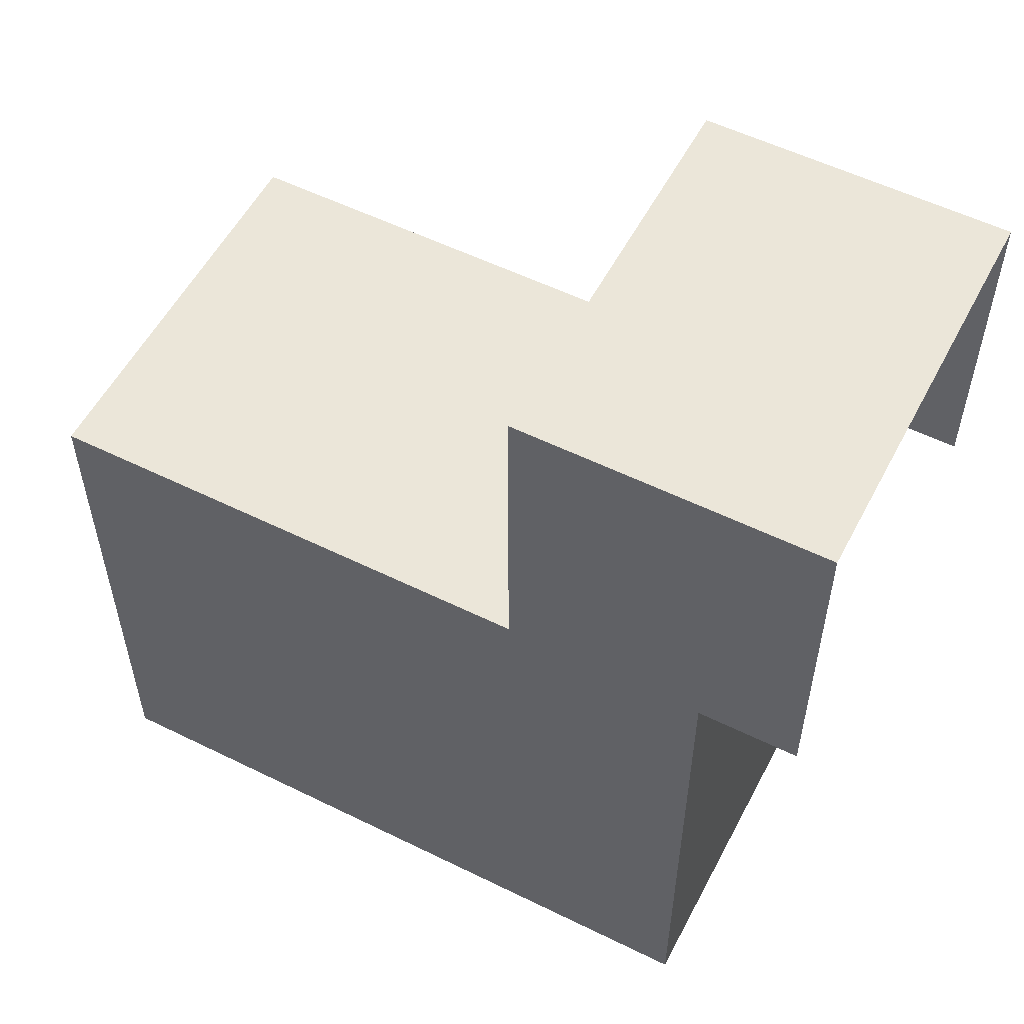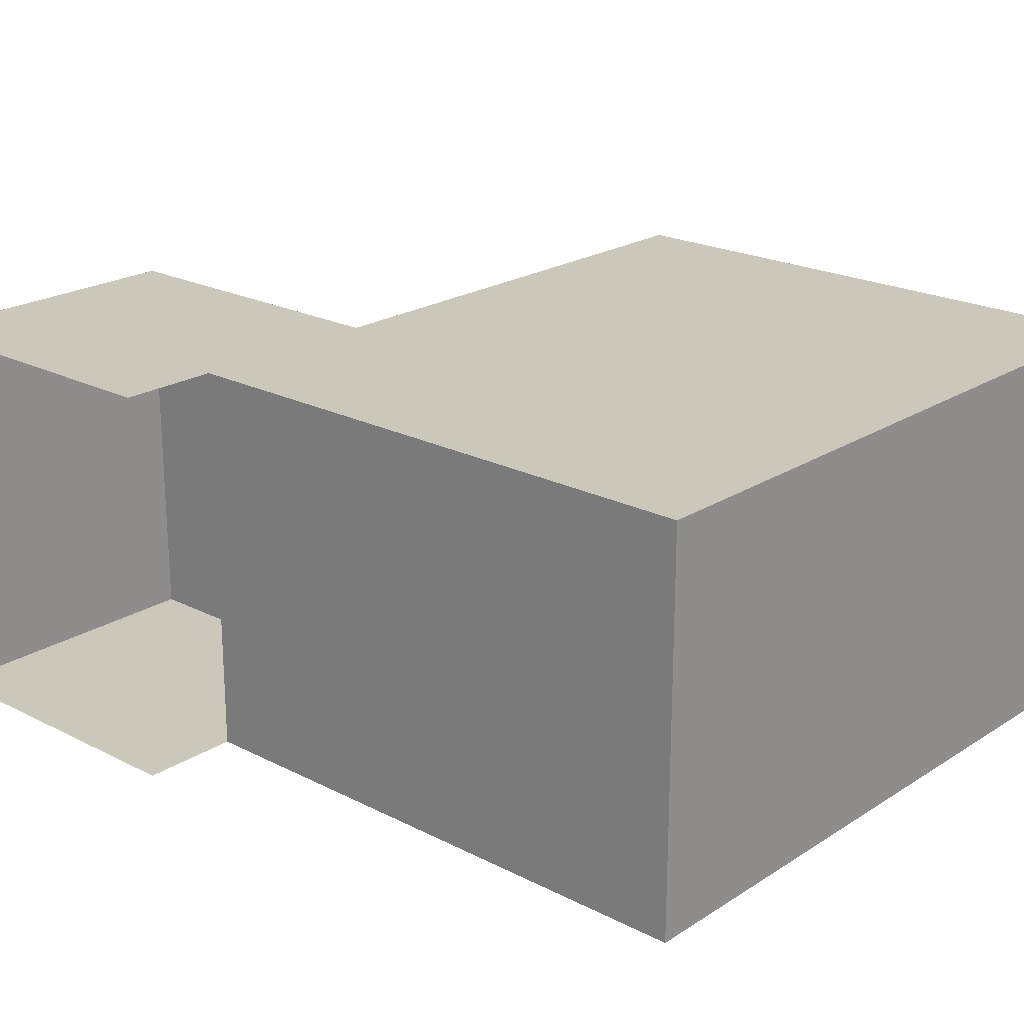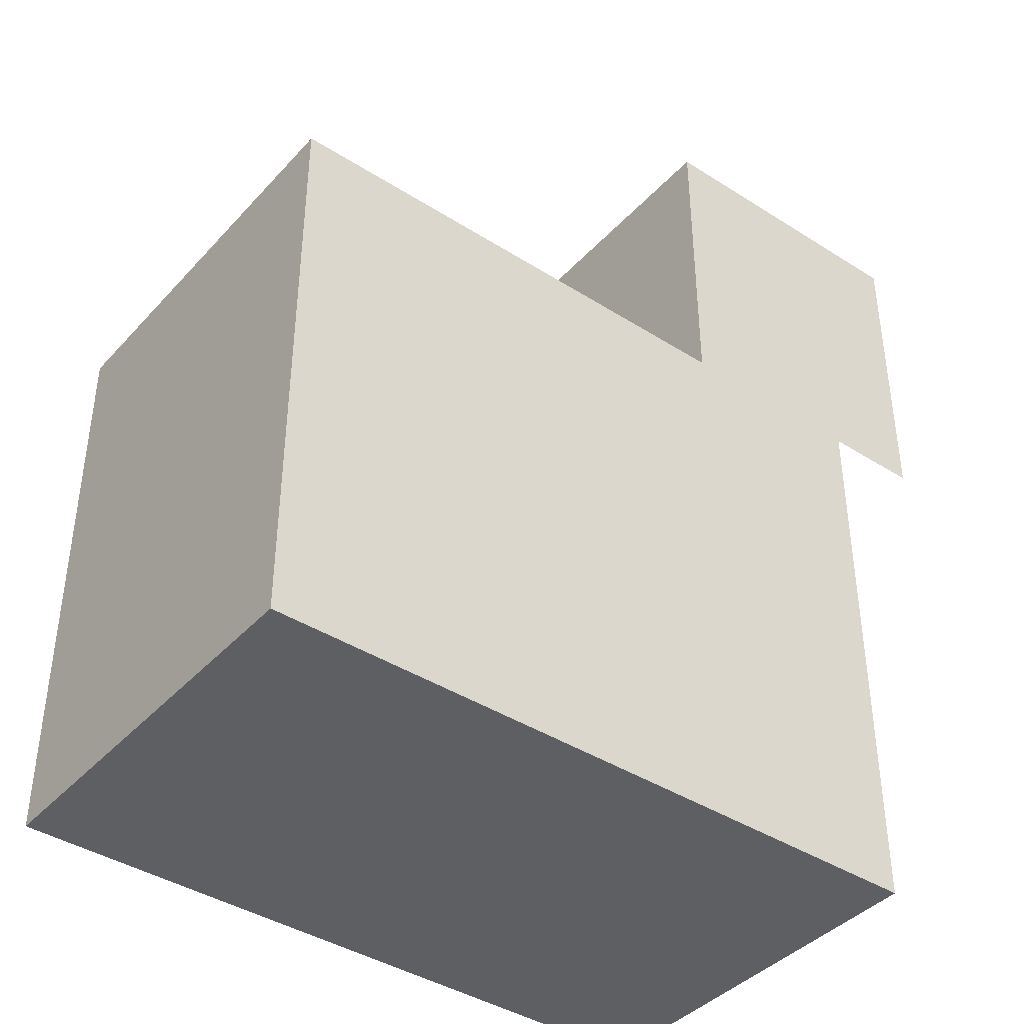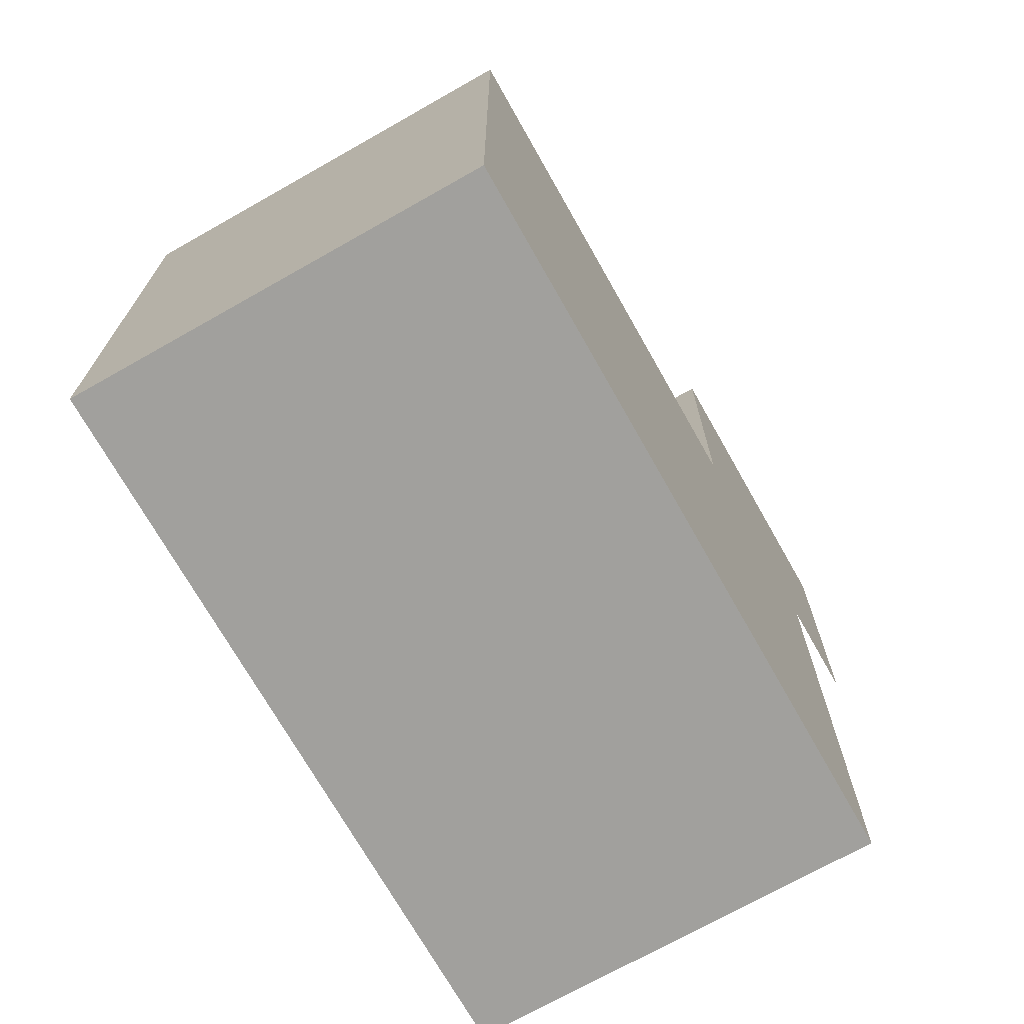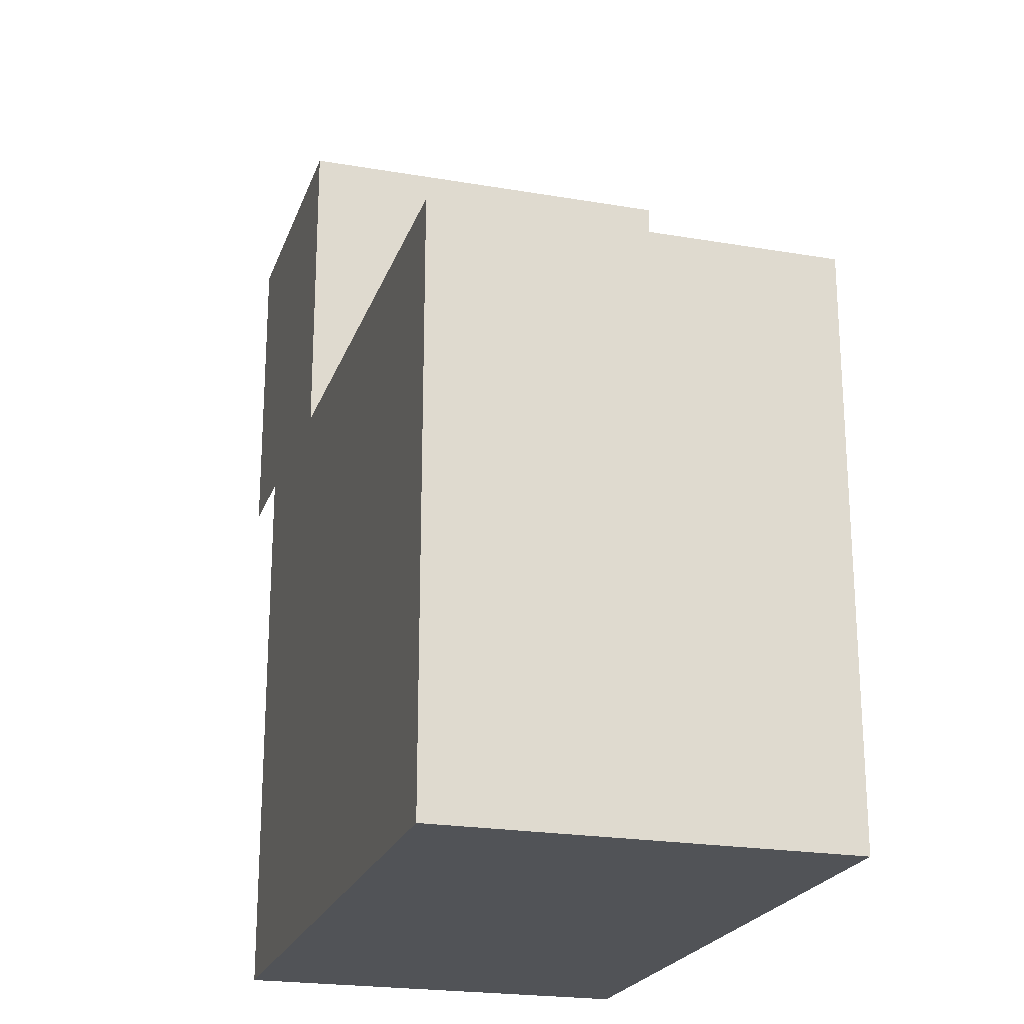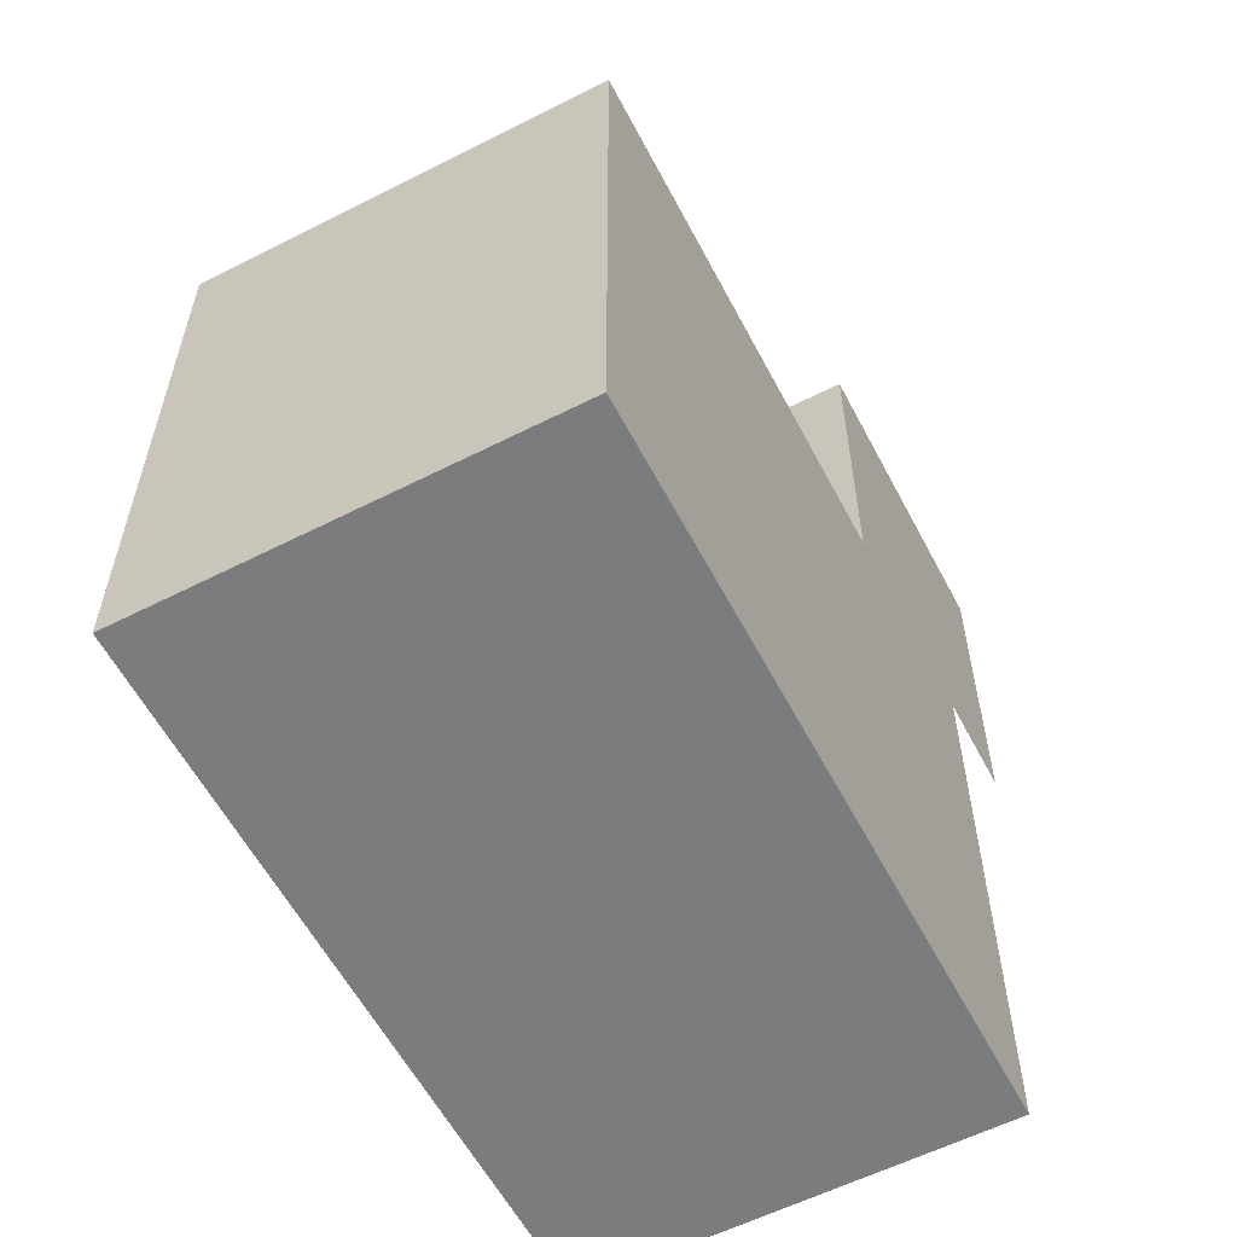
<metadata>
{"format":"obj","ext":"obj","renderer":"f3d","projection":"perspective","resolution":1024,"background":"white","views":[{"elev":55.3,"azim":27.4,"up":"+Z"},{"elev":21.6,"azim":131.9,"up":"+Y"},{"elev":-40.8,"azim":-37.9,"up":"+Z"},{"elev":-71.6,"azim":-60.5,"up":"+Z"},{"elev":-22.1,"azim":-106.6,"up":"+Z"},{"elev":-58.7,"azim":-62.4,"up":"+Z"}]}
</metadata>
<code>
o Toilet
g Toilet
v -13 0 -14.24
v -13 0 -11
v -13 4 -11
v -13 4 -14.24
v -10 0 -14.24
v -10 0 -11
v -11 0 -14.24
v -11 0 -11
v -10 4 -11
v -11 4 -11
v -11 4 -20
v -11 0 -20
v -13 4 -20
v -13 0 -20
v -11 4 -14.24
v -18 0 -14.24
v -18 4 -14.24
v -18 0 -20
v -18 4 -20
v -11 4 -14.24
v -13 4 -14.24
v -11 4 -20
v -13 4 -20
v -11 4 -11
v -13 4 -11
v -10 4 -14.24
f 2 1 4 3
f 7 8 6 5
f 8 10 9 6
f 13 14 12 11
f 1 2 8 7
f 2 3 10 8
f 11 12 7 15
f 12 14 1 7
f 18 19 17 16
f 16 17 4 1
f 18 16 1 14
f 19 18 14 13
f 20 21 23 22
f 23 21 17 19
f 20 24 25 21
f 26 9 24 20

</code>
